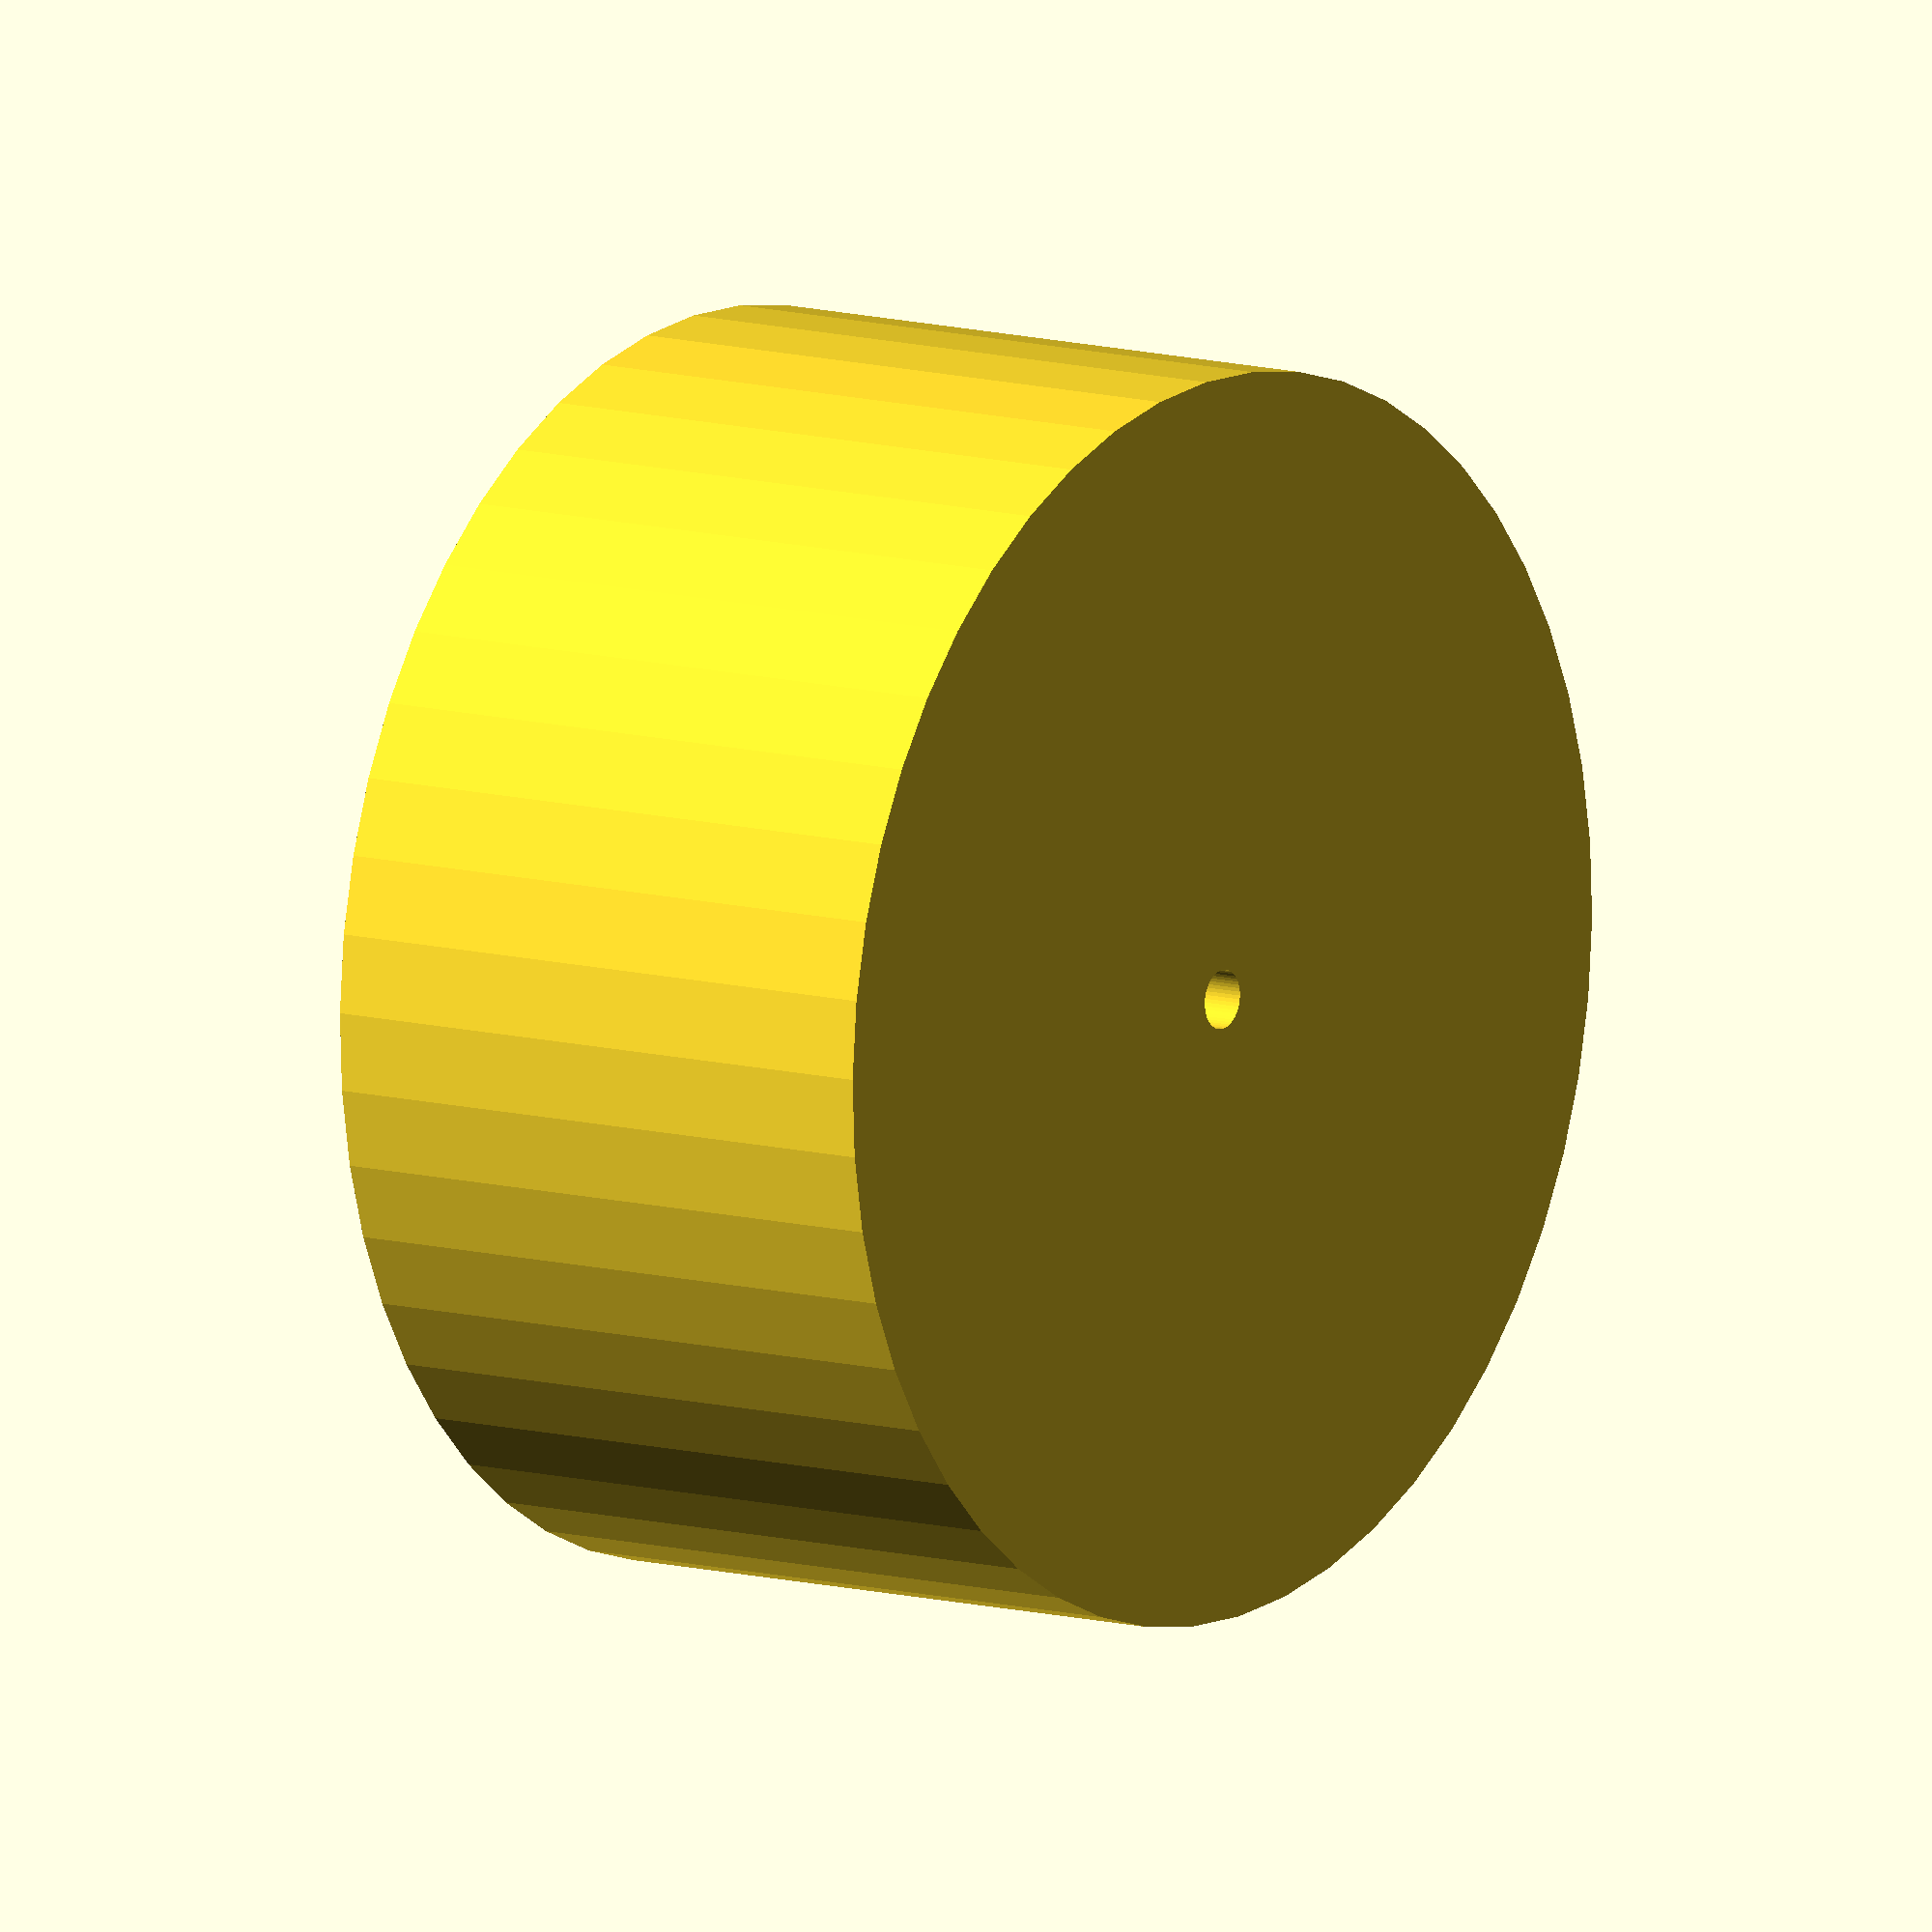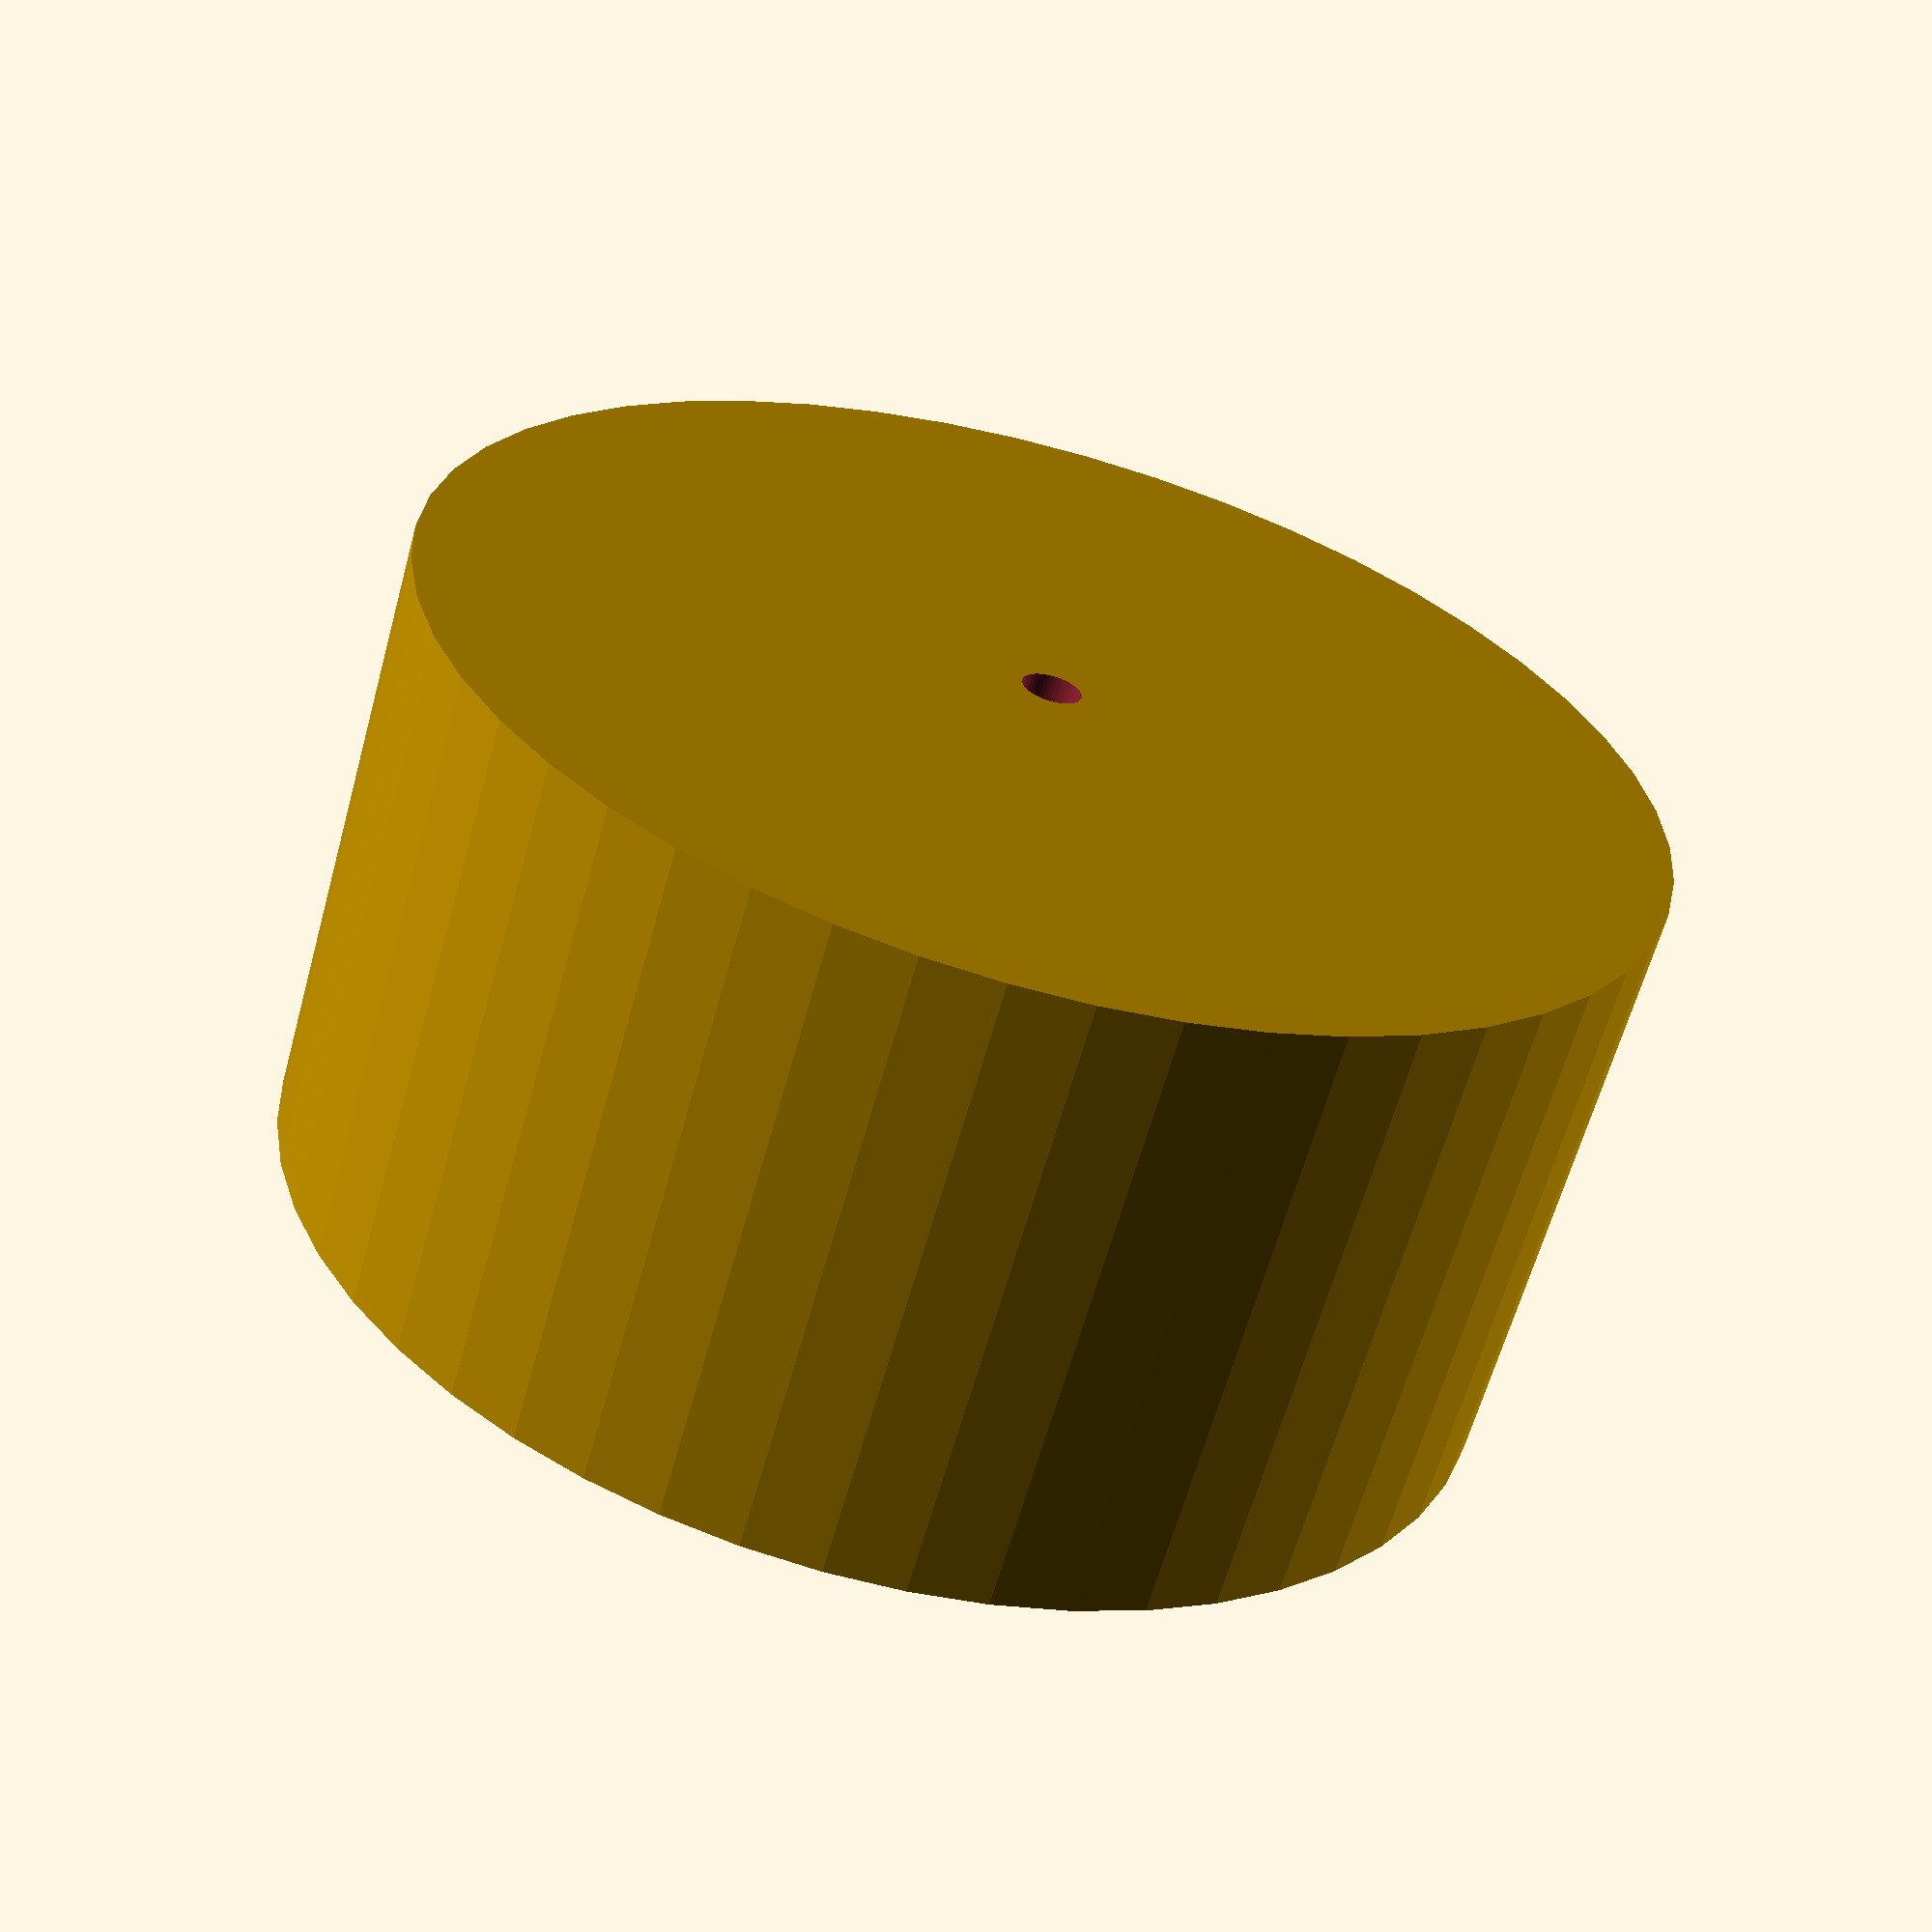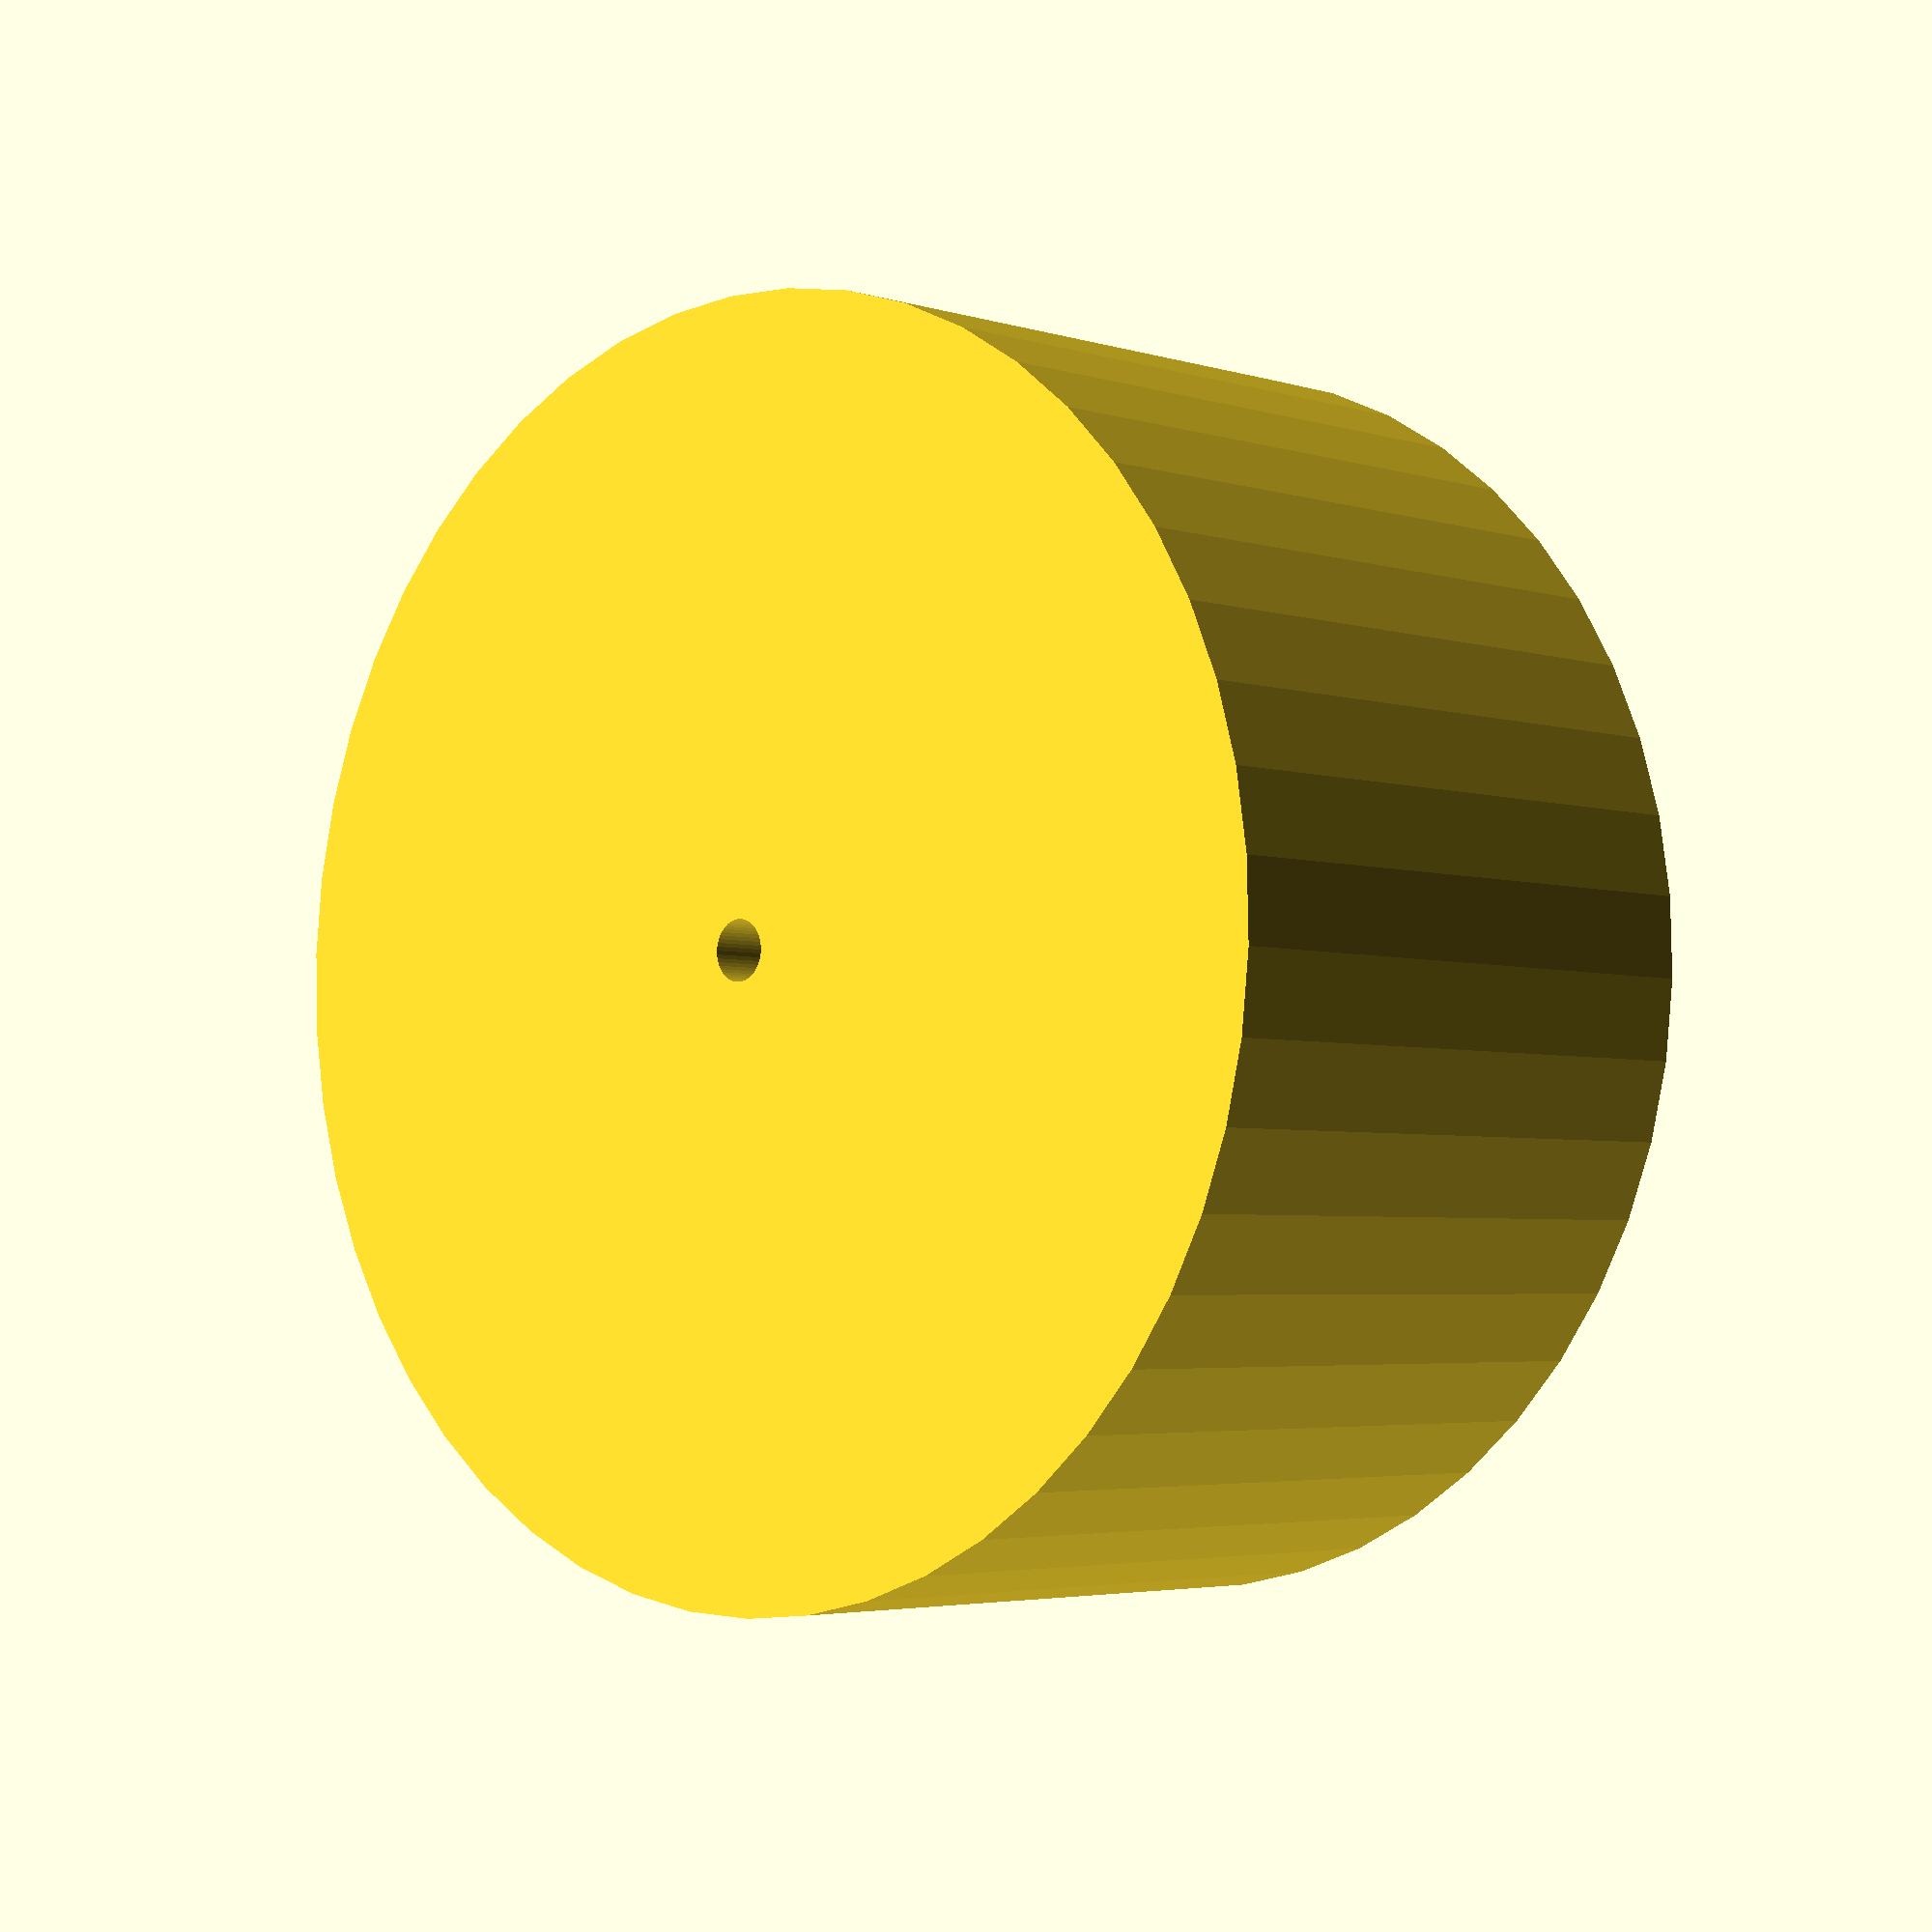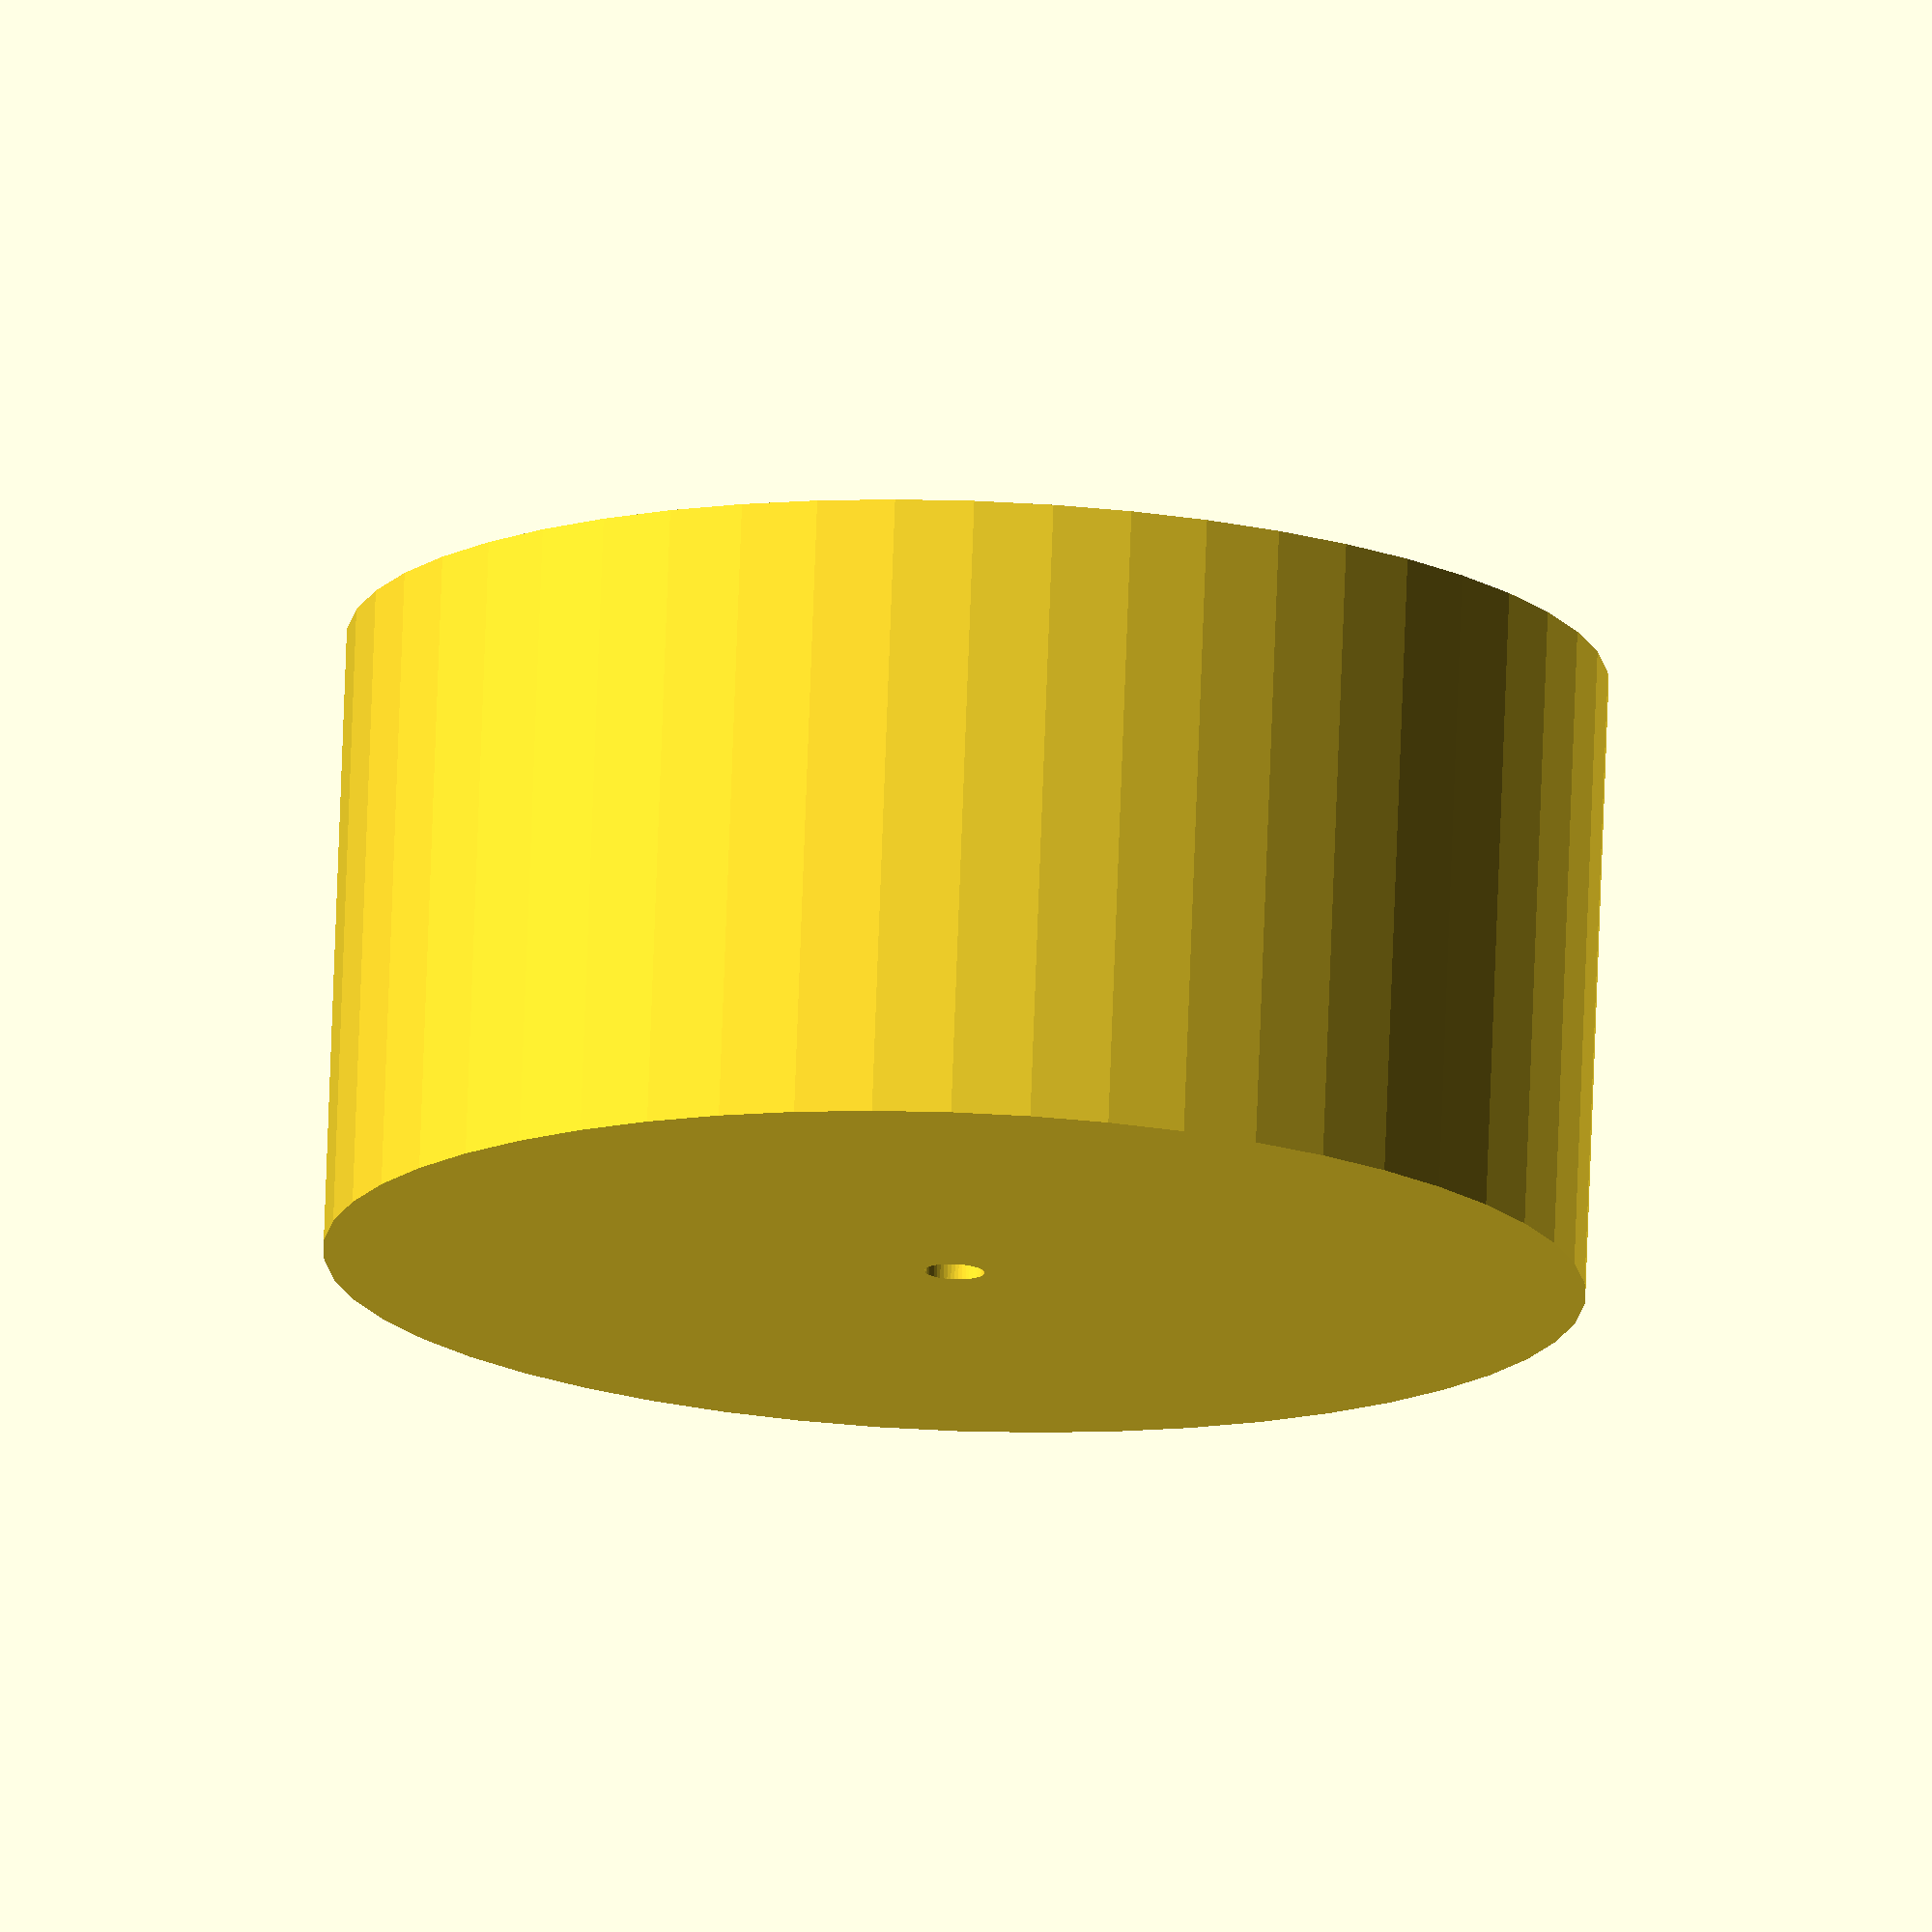
<openscad>
$fn = 50;


difference() {
	union() {
		translate(v = [0, 0, -10.5000000000]) {
			cylinder(h = 21, r = 21.0000000000);
		}
	}
	union() {
		translate(v = [0, 0, -100.0000000000]) {
			cylinder(h = 200, r = 1.0000000000);
		}
	}
}
</openscad>
<views>
elev=169.6 azim=78.1 roll=54.2 proj=o view=solid
elev=242.0 azim=359.1 roll=15.3 proj=p view=wireframe
elev=3.7 azim=321.7 roll=223.2 proj=p view=wireframe
elev=284.6 azim=39.9 roll=182.1 proj=o view=wireframe
</views>
